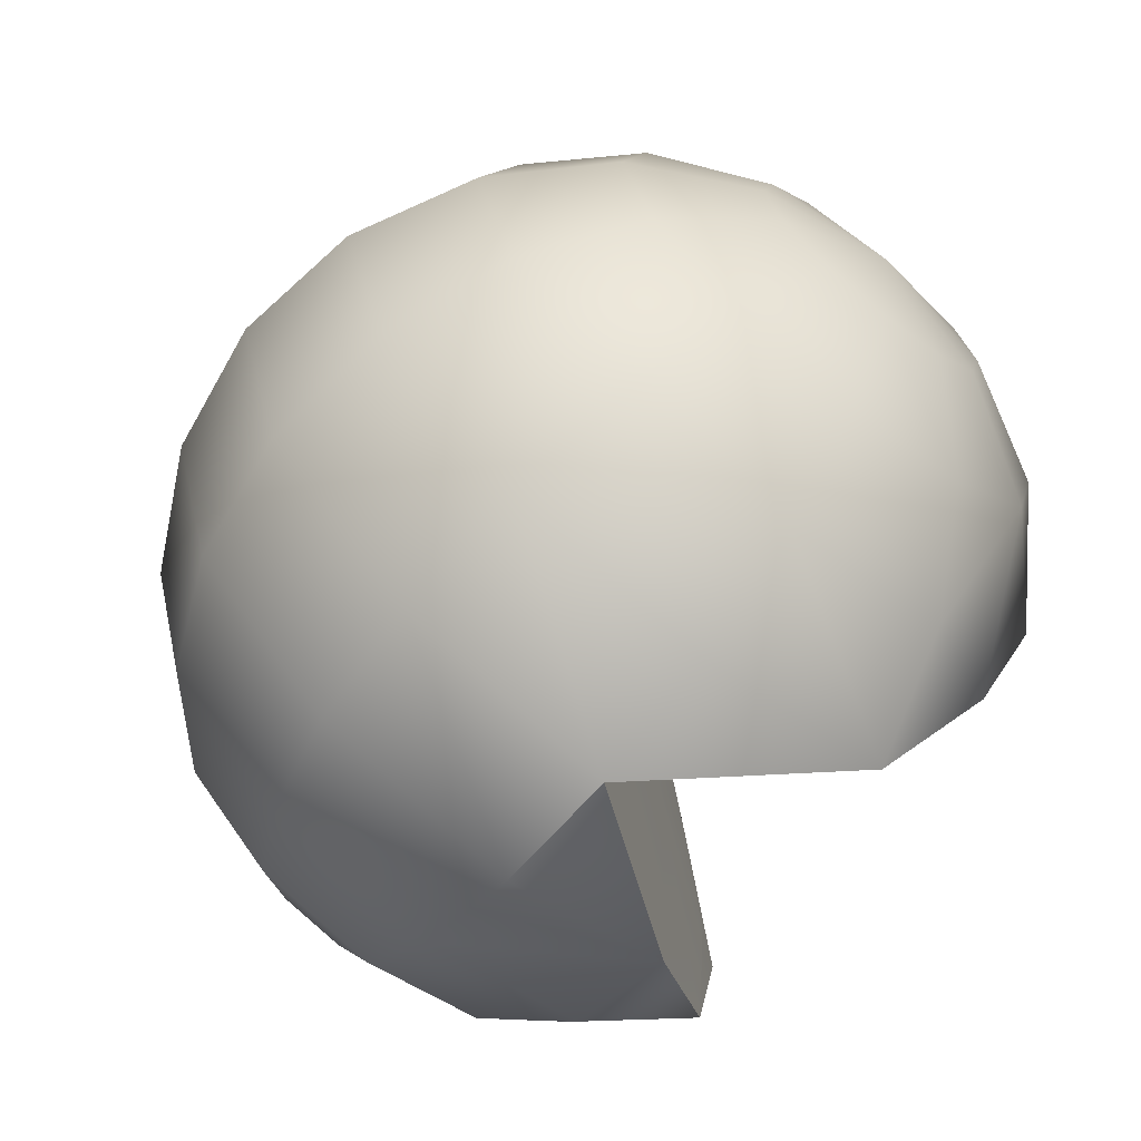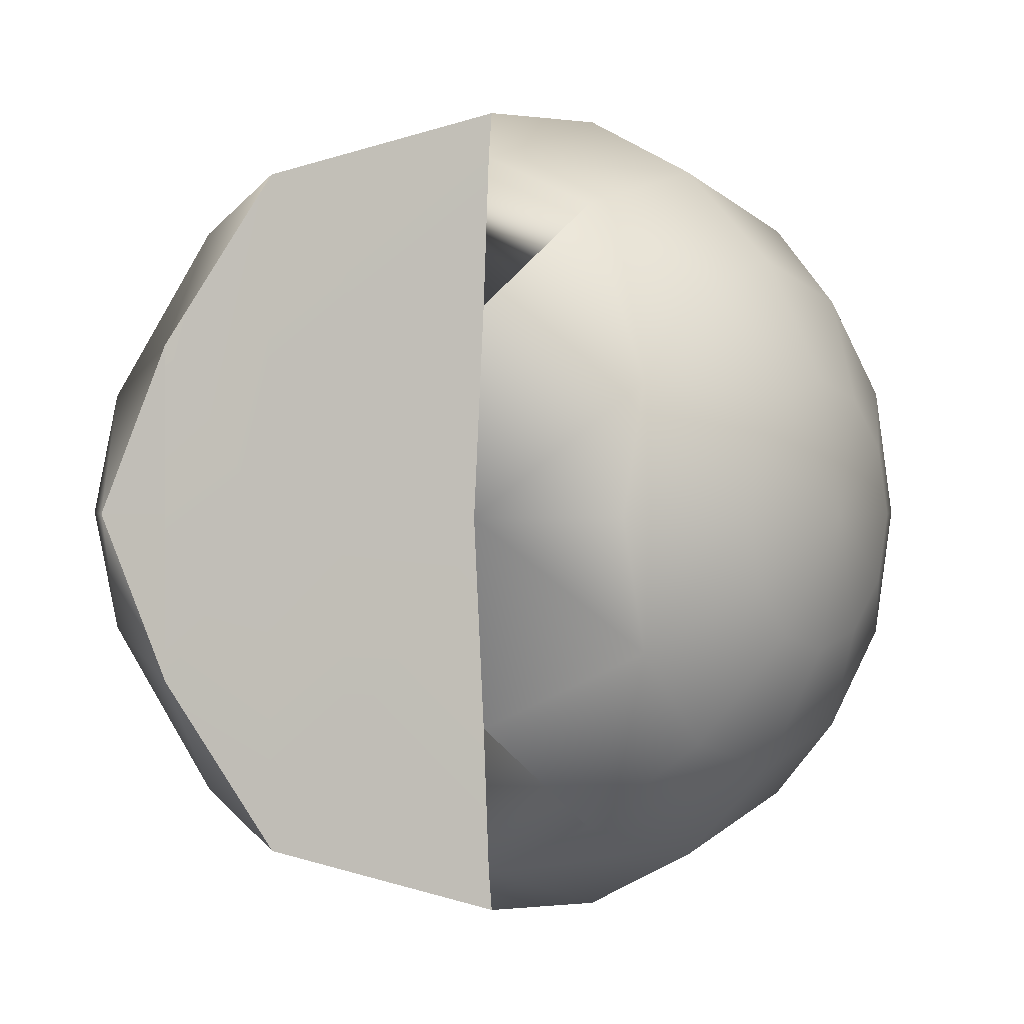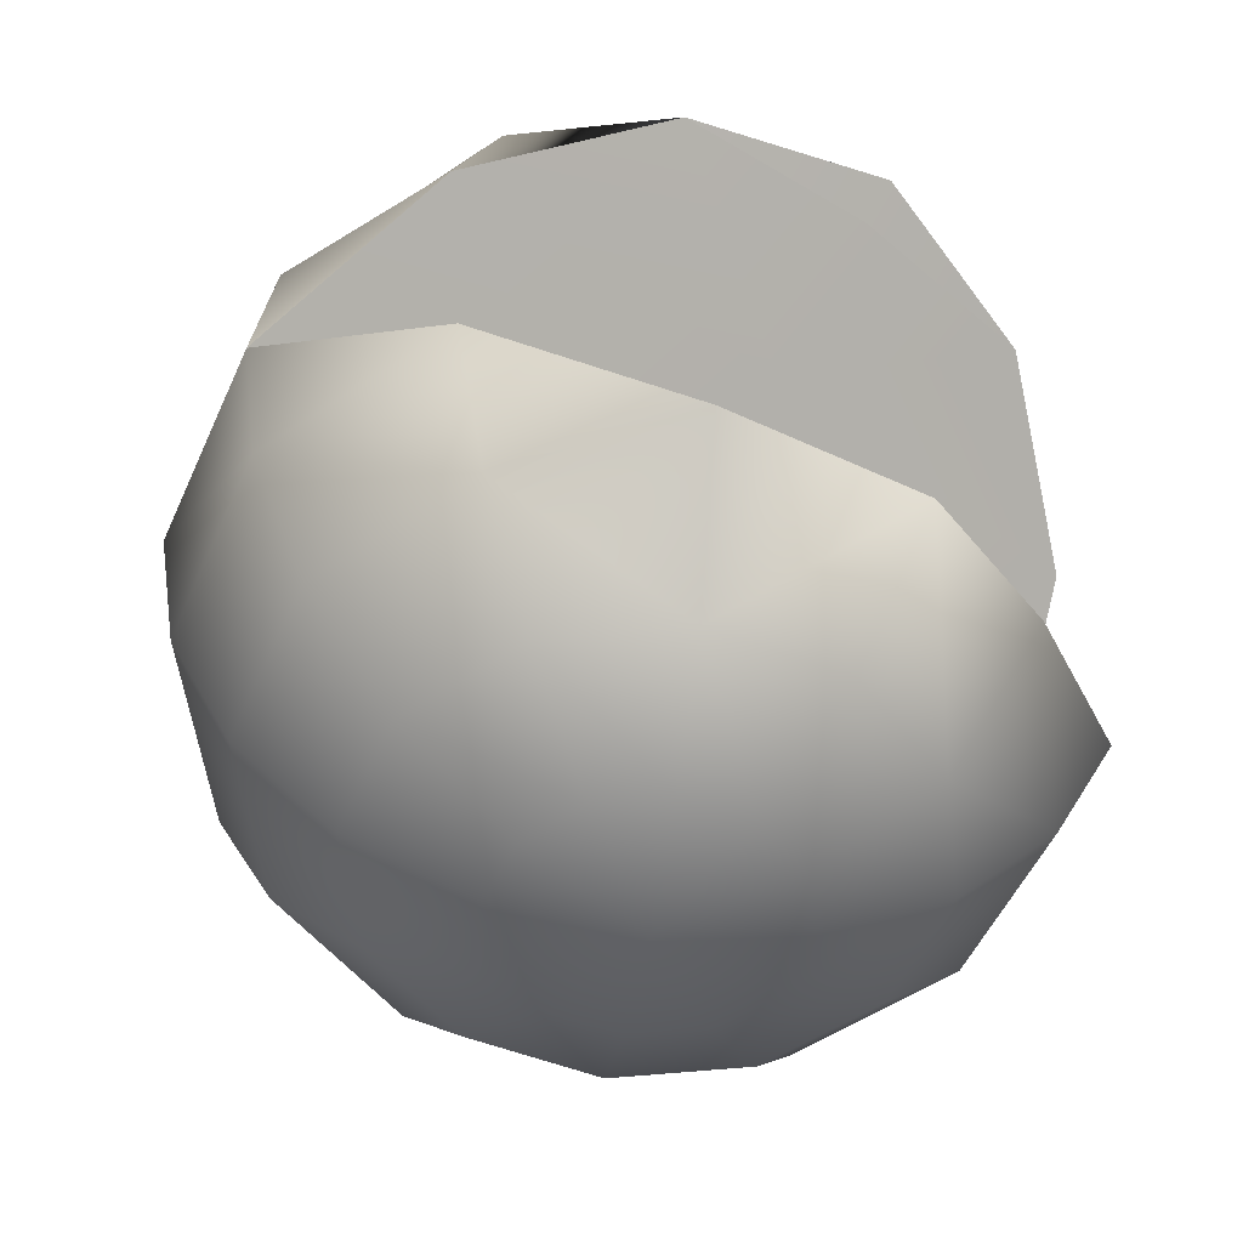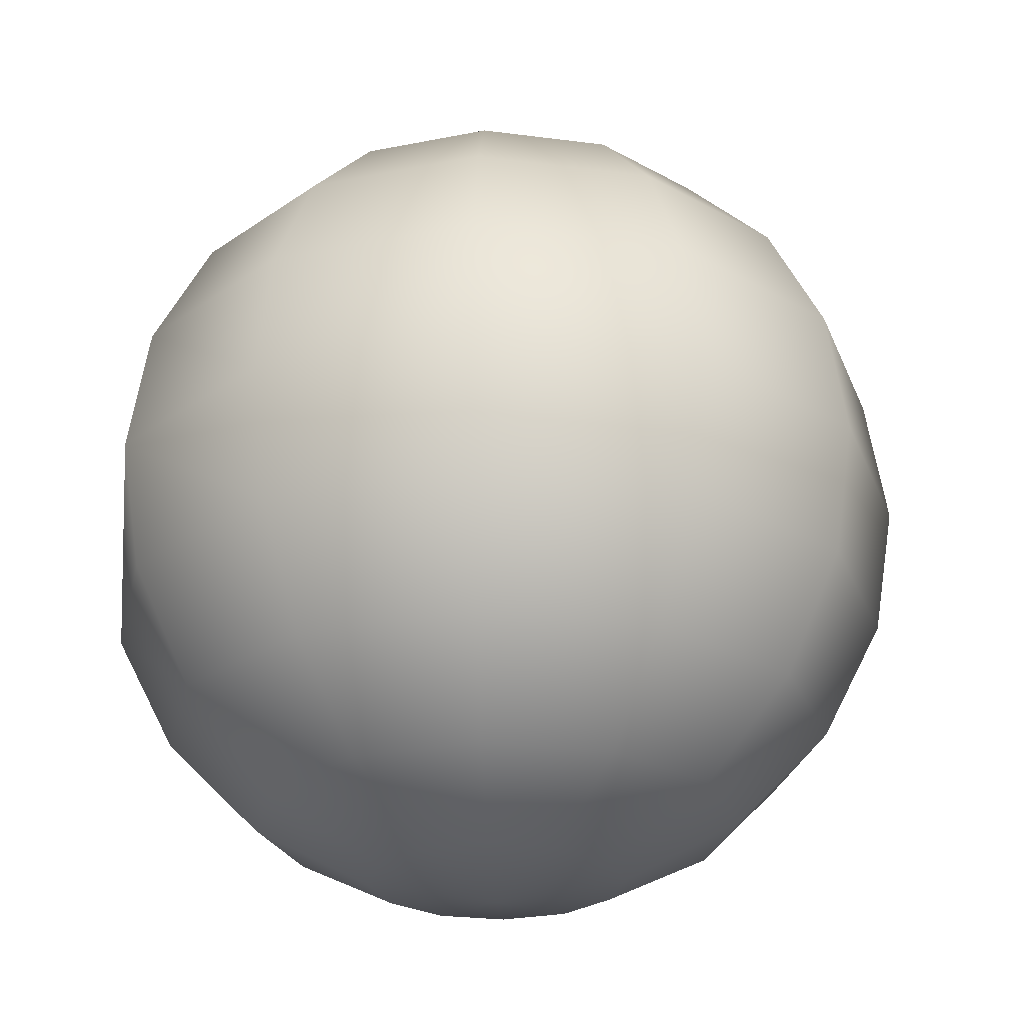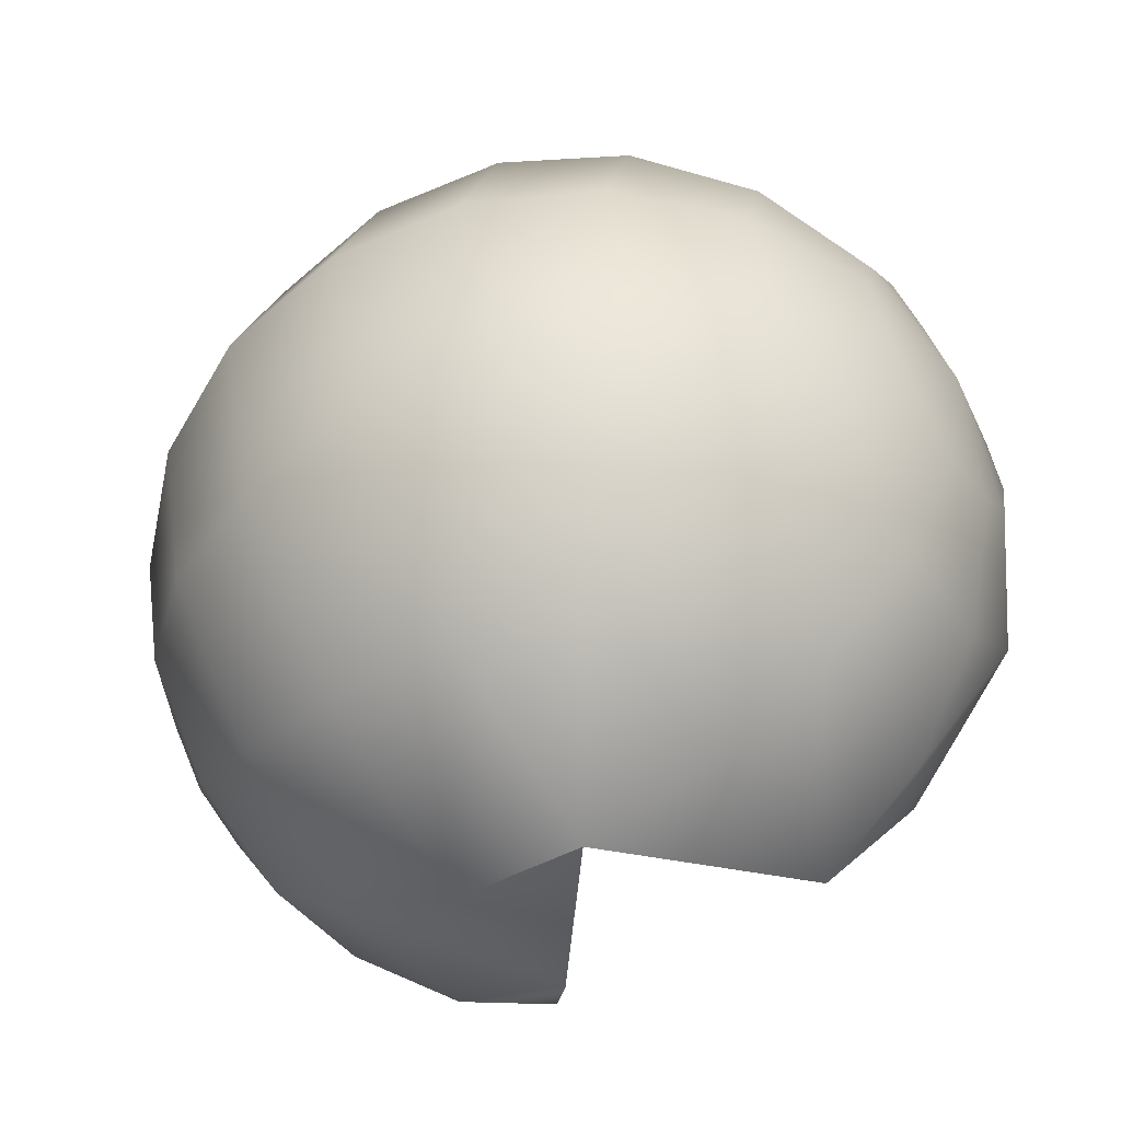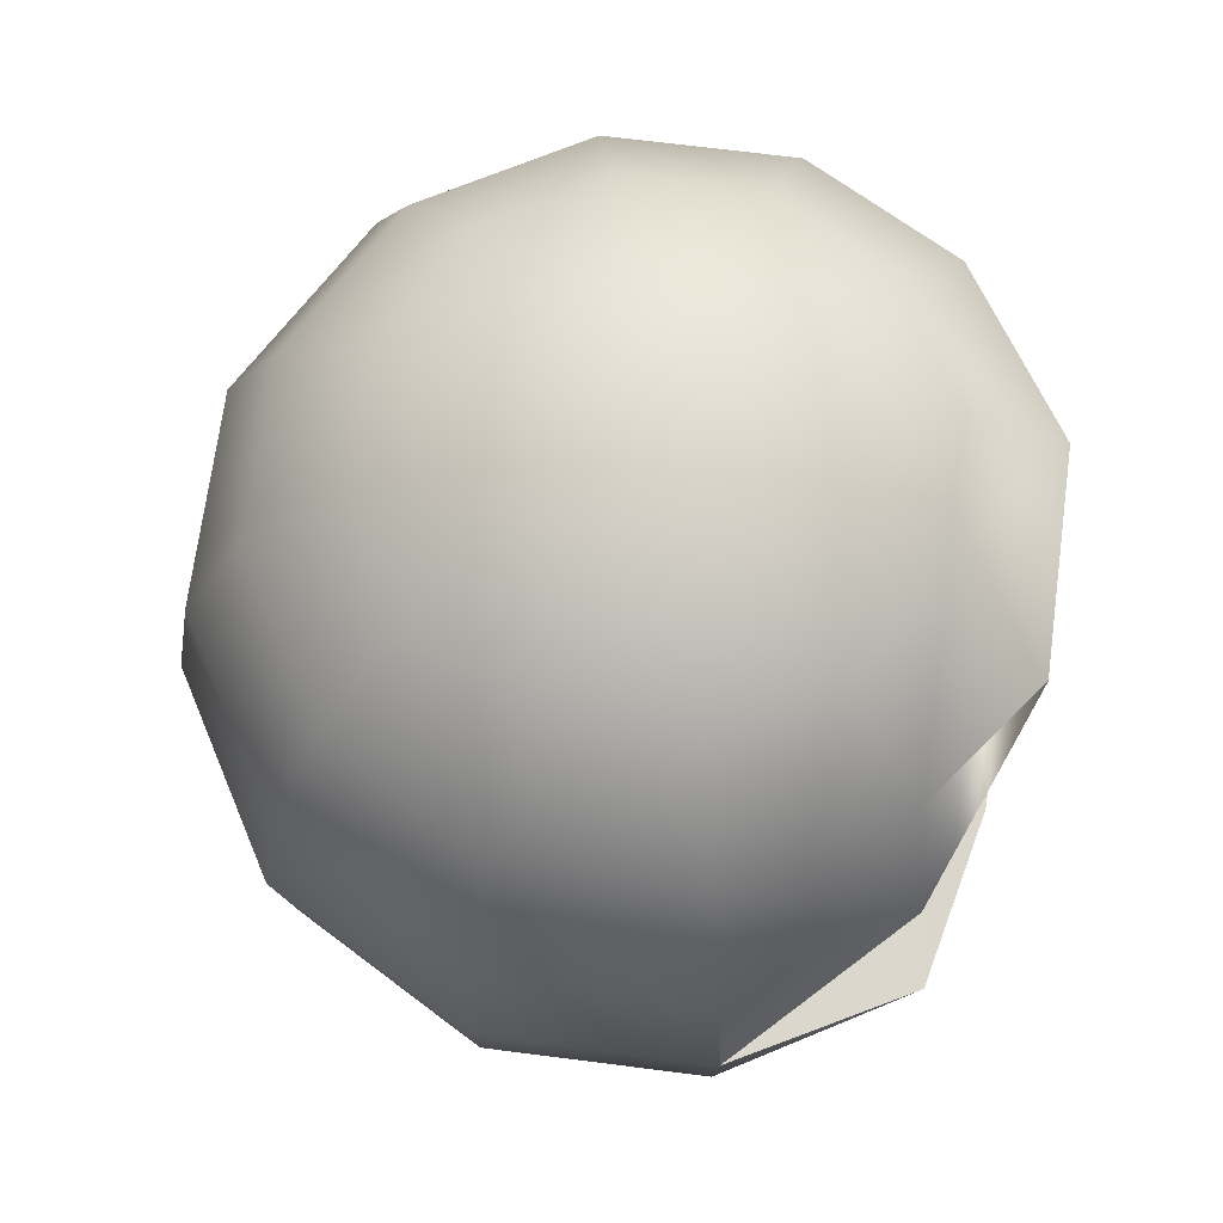
<metadata>
{"format":"obj","ext":"obj","renderer":"f3d","projection":"perspective","resolution":1024,"background":"white","views":[{"elev":-68.5,"azim":-38.6,"up":"+Z"},{"elev":0.7,"azim":127.2,"up":"+Z"},{"elev":-50.9,"azim":51.6,"up":"+Y"},{"elev":-25.4,"azim":-117.0,"up":"+Y"},{"elev":-58.7,"azim":-57.0,"up":"+Z"},{"elev":68.4,"azim":-7.7,"up":"+Y"}]}
</metadata>
<code>
g default
v 2.561 -6.924 -1.125
v 1.738 -6.924 -1.948
v 0.613 -6.924 -2.25
v -0.5118 -6.924 -1.948
v -1.335 -6.924 -1.125
v -1.637 -6.924 0
v -1.335 -6.924 1.125
v -0.5118 -6.924 1.948
v 0.613 -6.924 2.25
v 1.738 -6.924 1.948
v 2.561 -6.924 1.125
v 2.863 -6.924 0
v 4.319 -5.89 -2.139
v 2.753 -5.89 -3.706
v 0.613 -5.89 -4.279
v -1.526 -5.89 -3.706
v -3.093 -5.89 -2.139
v -3.666 -5.89 0
v -3.093 -5.89 2.139
v -1.526 -5.89 3.706
v 0.613 -5.89 4.279
v 2.753 -5.89 3.706
v 4.319 -5.89 2.139
v 4.892 -5.89 0
v 5.714 -3.261 -2.945
v 3.558 -4.279 -5.1
v 0.613 -4.279 -5.89
v -2.332 -4.279 -5.1
v -4.487 -4.279 -2.945
v -5.276 -4.279 0
v -4.487 -4.279 2.945
v -2.332 -4.279 5.1
v 0.613 -4.279 5.89
v 3.558 -4.279 5.1
v 5.714 -3.261 2.945
v 6.667 -3.858 0
v 5.714 -3.261 -2.945
v 4.075 -2.25 -5.996
v 0.613 -2.25 -6.924
v -2.849 -2.25 -5.996
v -5.383 -2.25 -3.462
v -6.31 -2.25 0
v -5.383 -2.25 3.462
v -2.849 -2.25 5.996
v 0.613 -2.25 6.924
v 4.075 -2.25 5.996
v 5.714 -3.261 2.945
v 6.667 -3.858 0
v 5.714 -3.261 -2.945
v 4.075 -2.25 -5.996
v 0.613 0 -7.28
v -3.027 0 -6.305
v -5.691 0 -3.64
v -6.667 0 0
v -5.691 0 3.64
v -3.027 0 6.305
v 0.613 0 7.28
v 4.075 -2.25 5.996
v 5.714 -3.261 2.945
v 6.667 -3.858 0
v 5.722 3.782 -3.341
v 3.609 2.25 -5.996
v 0.613 2.25 -6.924
v -2.849 2.25 -5.996
v -5.383 2.25 -3.462
v -6.31 2.25 0
v -5.383 2.25 3.462
v -2.849 2.25 5.996
v 0.613 2.25 6.924
v 3.609 2.25 5.996
v 5.722 3.782 3.341
v 6.604 4.279 0
v 5.722 3.782 -3.341
v 3.558 4.279 -5.1
v 0.613 4.279 -5.89
v -2.332 4.279 -5.1
v -4.487 4.279 -2.945
v -5.276 4.279 0
v -4.487 4.279 2.945
v -2.332 4.279 5.1
v 0.613 4.279 5.89
v 3.558 4.279 5.1
v 5.722 3.782 3.341
v 6.604 4.279 0
v 4.319 5.89 -2.139
v 2.753 5.89 -3.706
v 0.613 5.89 -4.279
v -1.526 5.89 -3.706
v -3.093 5.89 -2.139
v -3.666 5.89 0
v -3.093 5.89 2.139
v -1.526 5.89 3.706
v 0.613 5.89 4.279
v 2.753 5.89 3.706
v 4.319 5.89 2.139
v 4.892 5.89 0
v 2.561 6.924 -1.125
v 1.738 6.924 -1.948
v 0.613 6.924 -2.25
v -0.5118 6.924 -1.948
v -1.335 6.924 -1.125
v -1.637 6.924 0
v -1.335 6.924 1.125
v -0.5118 6.924 1.948
v 0.613 6.924 2.25
v 1.738 6.924 1.948
v 2.561 6.924 1.125
v 2.863 6.924 0
v 0.613 -7.28 0
v 0.613 7.28 0
v 0.613 0 0
v 4.253 -2.25 0
v 5.729 -3.261 0
v 5.722 3.782 -3.341
v 3.609 2.25 -5.996
v 3.609 2.25 5.996
v 5.722 3.782 3.341
v 6.604 4.279 0
v 5.999 3.822 0
v 3.787 2.25 0
g polySurface2 polySurface1
f 1 2 13
f 13 2 14
f 2 3 14
f 14 3 15
f 3 4 15
f 15 4 16
f 4 5 16
f 16 5 17
f 5 6 17
f 17 6 18
f 6 7 18
f 18 7 19
f 7 8 19
f 19 8 20
f 8 9 20
f 20 9 21
f 9 10 21
f 21 10 22
f 10 11 22
f 22 11 23
f 11 12 23
f 23 12 24
f 12 1 24
f 24 1 13
f 14 26 13
f 13 26 25
f 14 15 26
f 26 15 27
f 15 16 27
f 27 16 28
f 16 17 28
f 28 17 29
f 17 18 29
f 29 18 30
f 18 19 30
f 30 19 31
f 19 20 31
f 31 20 32
f 20 21 32
f 32 21 33
f 21 22 33
f 33 22 34
f 22 23 34
f 34 23 35
f 24 36 23
f 23 36 35
f 24 13 36
f 36 13 25
f 37 25 38
f 25 26 38
f 26 27 38
f 38 27 39
f 27 28 39
f 39 28 40
f 28 29 40
f 40 29 41
f 29 30 41
f 41 30 42
f 30 31 42
f 42 31 43
f 31 32 43
f 43 32 44
f 32 33 44
f 44 33 45
f 33 34 45
f 45 34 46
f 47 46 35
f 34 35 46
f 47 35 48
f 35 36 48
f 48 36 37
f 36 25 37
f 49 37 50
f 37 38 50
f 50 38 51
f 38 39 51
f 39 40 51
f 51 40 52
f 40 41 52
f 52 41 53
f 41 42 53
f 53 42 54
f 42 43 54
f 54 43 55
f 43 44 55
f 55 44 56
f 44 45 56
f 56 45 57
f 58 57 46
f 45 46 57
f 58 46 59
f 46 47 59
f 59 47 60
f 47 48 60
f 48 37 60
f 60 37 49
f 51 52 63
f 63 52 64
f 52 53 64
f 64 53 65
f 53 54 65
f 65 54 66
f 54 55 66
f 66 55 67
f 55 56 67
f 67 56 68
f 56 57 68
f 68 57 69
f 73 61 74
f 61 62 74
f 63 75 62
f 62 75 74
f 63 64 75
f 75 64 76
f 64 65 76
f 76 65 77
f 65 66 77
f 77 66 78
f 66 67 78
f 78 67 79
f 67 68 79
f 79 68 80
f 68 69 80
f 80 69 81
f 69 70 81
f 81 70 82
f 83 82 71
f 70 71 82
f 83 71 84
f 71 72 84
f 84 72 73
f 72 61 73
f 73 74 85
f 85 74 86
f 74 75 86
f 86 75 87
f 75 76 87
f 87 76 88
f 76 77 88
f 88 77 89
f 77 78 89
f 89 78 90
f 78 79 90
f 90 79 91
f 79 80 91
f 91 80 92
f 80 81 92
f 92 81 93
f 81 82 93
f 93 82 94
f 83 95 82
f 82 95 94
f 83 84 95
f 95 84 96
f 73 85 84
f 84 85 96
f 85 86 97
f 97 86 98
f 86 87 98
f 98 87 99
f 87 88 99
f 99 88 100
f 88 89 100
f 100 89 101
f 89 90 101
f 101 90 102
f 90 91 102
f 102 91 103
f 91 92 103
f 103 92 104
f 92 93 104
f 104 93 105
f 93 94 105
f 105 94 106
f 94 95 106
f 106 95 107
f 95 96 107
f 107 96 108
f 96 85 108
f 108 85 97
f 2 1 109
f 3 2 109
f 4 3 109
f 5 4 109
f 6 5 109
f 7 6 109
f 8 7 109
f 9 8 109
f 10 9 109
f 11 10 109
f 12 11 109
f 1 12 109
f 97 98 110
f 98 99 110
f 99 100 110
f 100 101 110
f 101 102 110
f 102 103 110
f 103 104 110
f 104 105 110
f 105 106 110
f 106 107 110
f 107 108 110
f 108 97 110
f 50 112 49
f 49 112 113
f 51 111 50
f 50 111 112
f 112 111 58
f 58 111 57
f 113 112 59
f 59 112 58
f 59 60 113
f 60 49 113
f 115 62 114
f 62 61 114
f 115 51 62
f 63 62 51
f 116 70 57
f 70 69 57
f 117 71 116
f 71 70 116
f 118 72 117
f 72 71 117
f 114 61 118
f 61 72 118
f 51 115 111
f 111 115 120
f 115 114 120
f 120 114 119
f 119 117 120
f 120 117 116
f 120 116 111
f 111 116 57
f 118 117 119
f 114 118 119

</code>
